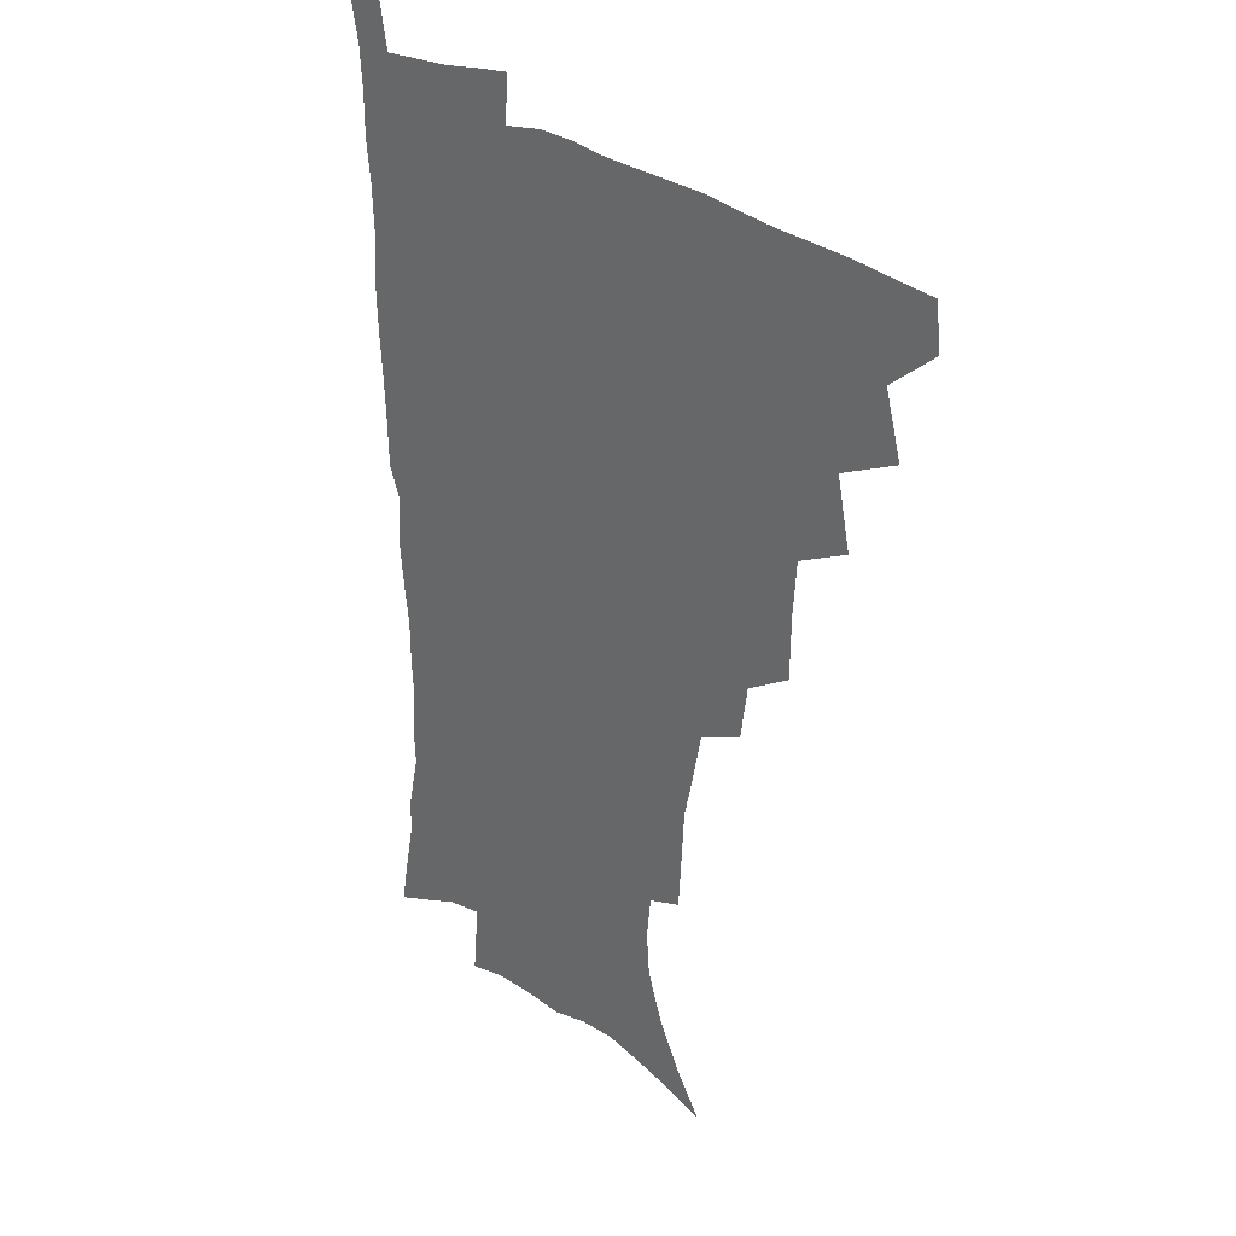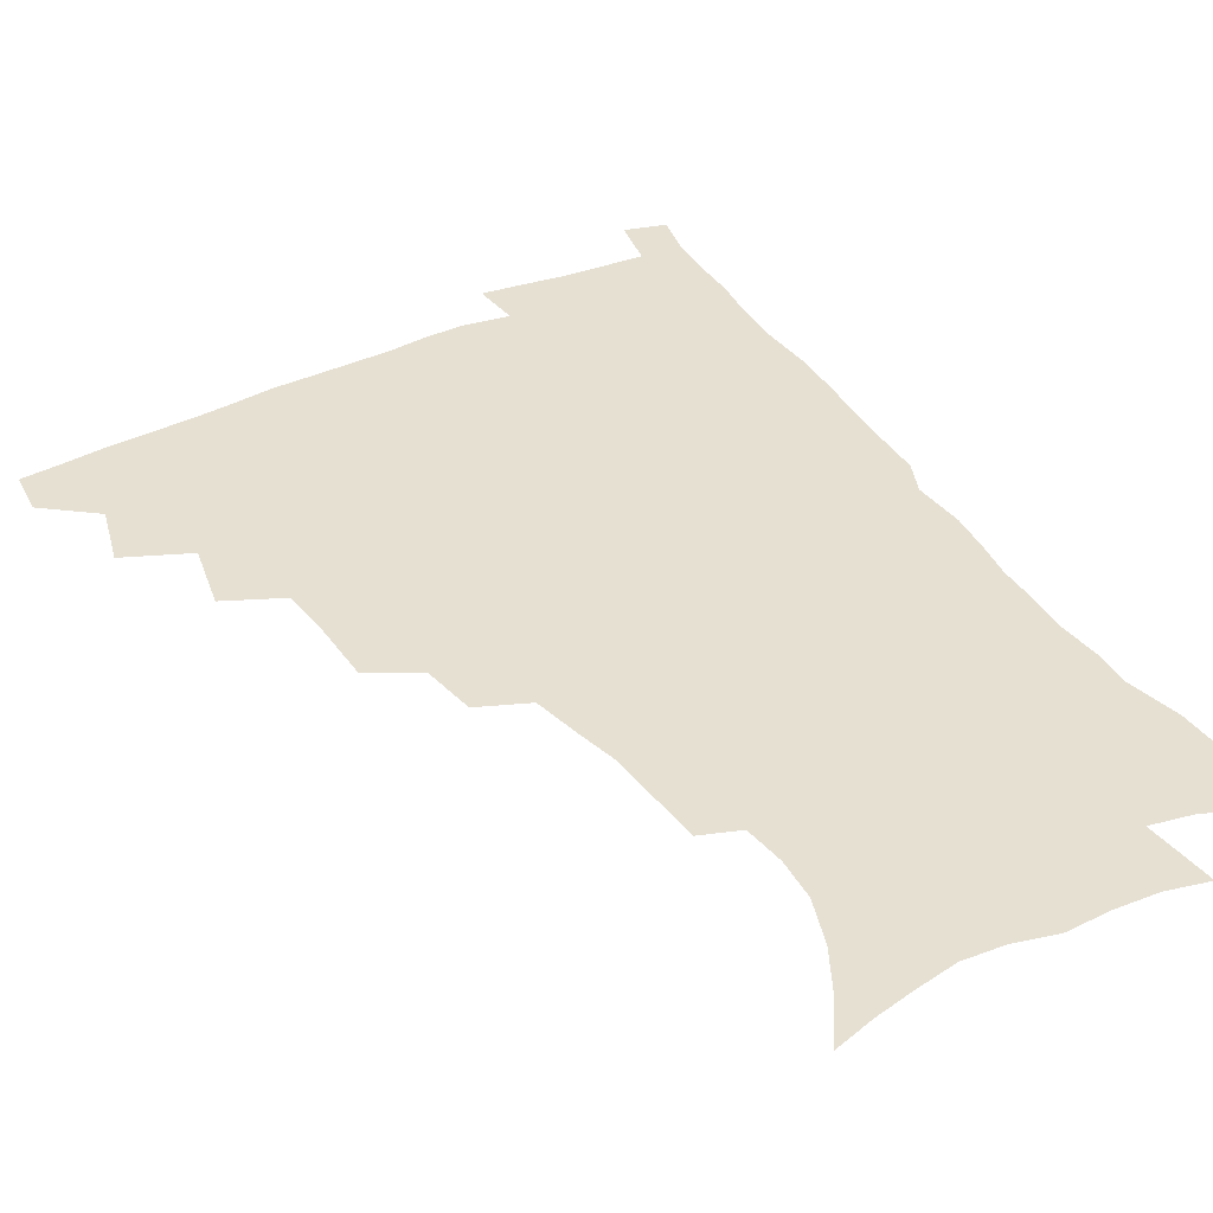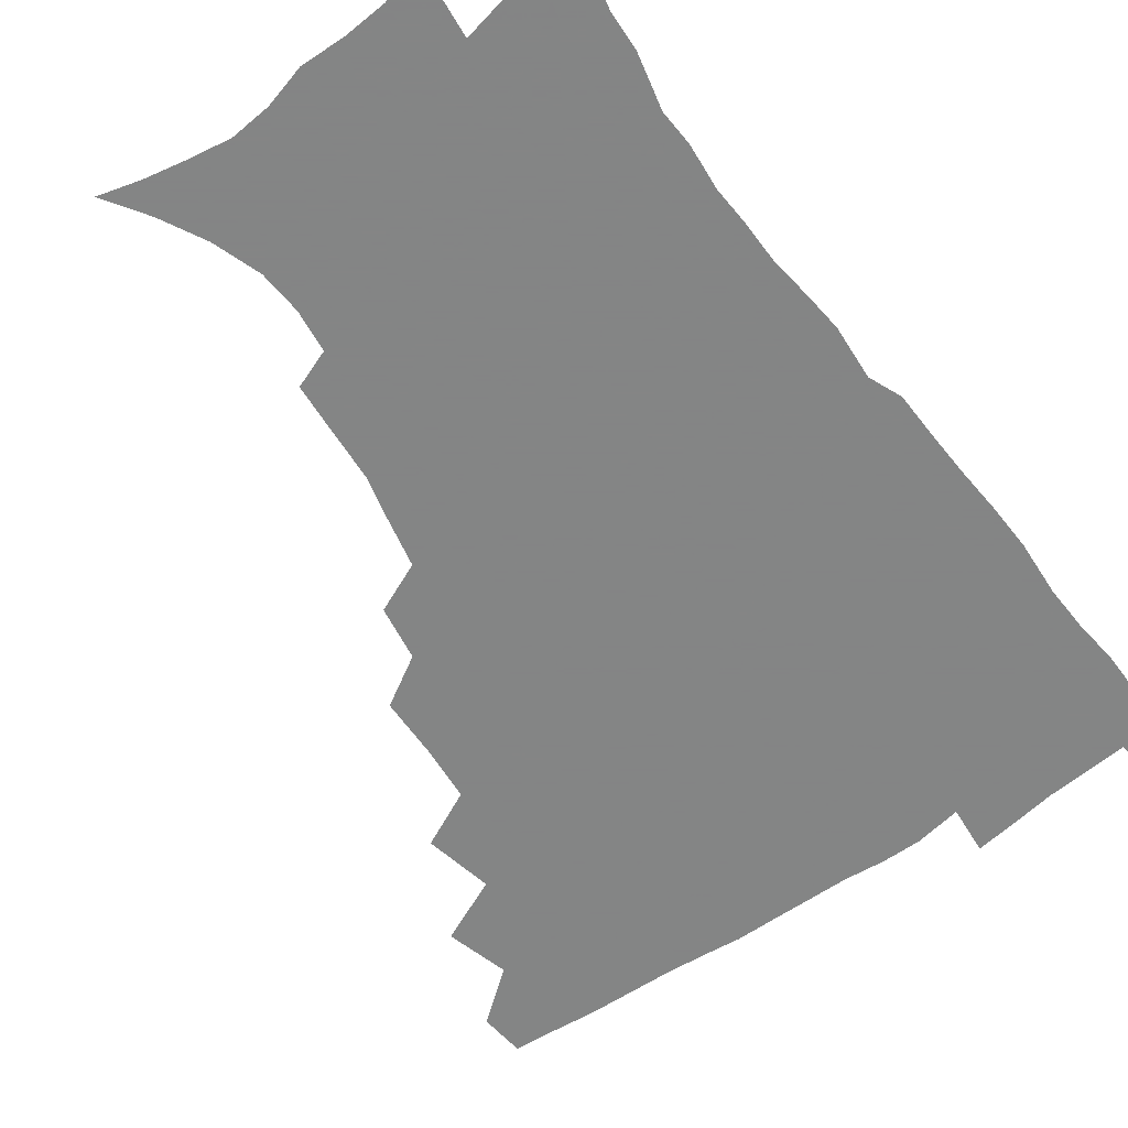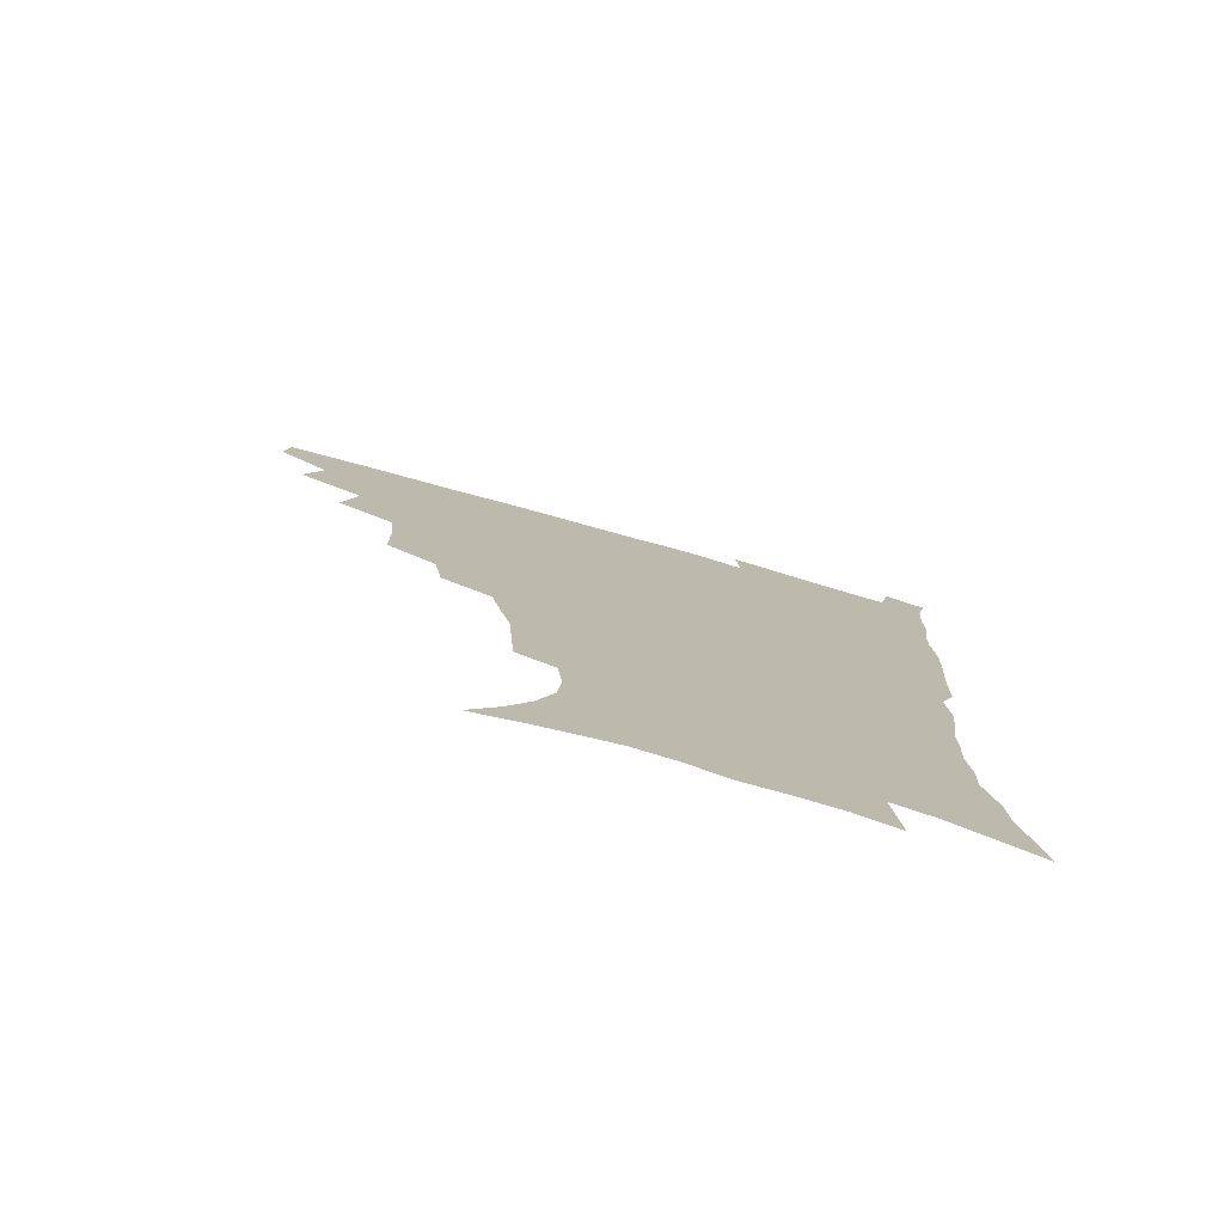
<metadata>
{"format":"obj","ext":"obj","renderer":"f3d","projection":"perspective","resolution":1024,"background":"white","views":[{"elev":28.6,"azim":-132.5,"up":"+Y"},{"elev":38.4,"azim":-30.3,"up":"+Z"},{"elev":-61.6,"azim":35.7,"up":"+Z"},{"elev":-78.5,"azim":-15.6,"up":"+Y"}]}
</metadata>
<code>
v 465 476.8 0
v 466.6 492.9 0
v 476.8 440.1 0
v 483.1 462.2 0
v 483.6 478.2 0
v 482.2 494 0
v 494.5 405.1 0
v 499.7 429.5 0
v 499 446.8 0
v 500.6 464.2 0
v 499 479.5 0
v 497.5 495.4 0
v 516.4 353.7 0
v 516 375.8 0
v 514.5 395.3 0
v 518 418.4 0
v 516.1 433.3 0
v 516.3 450.1 0
v 515.5 465.3 0
v 514.3 480.3 0
v 512.9 495.9 0
v 536.7 324 0
v 533.8 343.3 0
v 533.4 365.9 0
v 533.2 386.8 0
v 533.7 406 0
v 532.6 420.7 0
v 532.4 436.7 0
v 531.7 451.7 0
v 530.6 466.4 0
v 529.2 481.3 0
v 528.1 496.4 0
v 563.7 246.2 0
v 562.5 264.1 0
v 561.4 283.2 0
v 557.9 298.2 0
v 554.2 316.2 0
v 551.8 337 0
v 549.9 355.2 0
v 548 371.8 0
v 546.8 387.8 0
v 547.4 406.6 0
v 548.1 423.9 0
v 547.8 438.9 0
v 546.7 453.1 0
v 545.3 467.6 0
v 544 482.4 0
v 542.7 497.5 0
v 552.8 161.8 0
v 563.2 177.3 0
v 571.7 193.2 0
v 577.8 210.3 0
v 579 225.9 0
v 577.3 241.1 0
v 576.3 260.7 0
v 574.5 277.1 0
v 572.2 292.9 0
v 569.7 309.6 0
v 567.1 326.4 0
v 565.6 345 0
v 564 361.4 0
v 563.8 379.4 0
v 563.3 395.5 0
v 563 411.3 0
v 562.8 426.2 0
v 562.1 440.1 0
v 562 454.1 0
v 560.5 468.2 0
v 558.7 483.2 0
v 557 499 0
v 567.9 166 0
v 578.4 183 0
v 586.4 202.3 0
v 589 218.3 0
v 589.6 235.8 0
v 588.1 250.4 0
v 587.4 269.1 0
v 586.1 286.6 0
v 584.2 302.3 0
v 582.2 318.2 0
v 580.3 333.8 0
v 578.8 350.1 0
v 578 366.7 0
v 577.4 382.4 0
v 577.4 398.9 0
v 577.1 413.7 0
v 576.5 427.4 0
v 576.4 441.3 0
v 576.2 454.8 0
v 574.9 468.7 0
v 573.4 483.5 0
v 571.7 499.1 0
v 582.3 168.8 0
v 591.7 186.7 0
v 598.6 208.1 0
v 600.4 225.9 0
v 600.2 242.1 0
v 599.3 258.3 0
v 598.3 273.9 0
v 596.9 290.5 0
v 595.6 307.6 0
v 594 321.9 0
v 592.9 338.6 0
v 591.7 353.4 0
v 591.2 369.8 0
v 590.6 384.6 0
v 590.6 400.3 0
v 590.5 415 0
v 590.5 429.1 0
v 590.1 442.1 0
v 589.6 455.5 0
v 589.1 469.1 0
v 588.1 483.4 0
v 586.3 499.2 0
v 597.7 171.4 0
v 606.6 193.3 0
v 610.3 212.6 0
v 611 228.8 0
v 610.6 244.6 0
v 609.8 260 0
v 609.3 279.3 0
v 608.2 294.2 0
v 606.9 309.2 0
v 606.1 326.4 0
v 605 340 0
v 604.1 354.6 0
v 603.8 370.8 0
v 603.7 386.6 0
v 603.7 401.5 0
v 603.9 416.1 0
v 603.6 428.8 0
v 603.6 442.4 0
v 603.6 456 0
v 603.1 469.4 0
v 602.6 483.1 0
v 600.7 499.4 0
v 612.4 170.1 0
v 619 194.4 0
v 621.3 214 0
v 622 232.5 0
v 621.4 246.5 0
v 620.9 265 0
v 620.2 280.4 0
v 619.3 296.1 0
v 618.5 312.2 0
v 617.8 327.1 0
v 617.2 342.3 0
v 616.8 357.4 0
v 616.7 373.4 0
v 616.5 387.3 0
v 616.4 400.4 0
v 616.9 417 0
v 617.1 429.6 0
v 617.5 443.2 0
v 617.3 456.4 0
v 616.8 470.1 0
v 616.5 483.7 0
v 614.7 500.8 0
v 627.3 166.1 0
v 631.5 194.2 0
v 632.7 215.9 0
v 632.8 233.6 0
v 632.6 249.6 0
v 632.1 263.9 0
v 631.3 279.8 0
v 630.6 295.5 0
v 629.9 312.2 0
v 629.5 328.7 0
v 629.2 342.7 0
v 629.1 358.2 0
v 629.1 373 0
v 629.1 387.9 0
v 629.4 402 0
v 629.7 416.3 0
v 630.3 428.9 0
v 630.9 444 0
v 631.1 456.6 0
v 631.2 469.9 0
v 630.7 484.3 0
v 629 500.8 0
v 643.5 166.5 0
v 644.4 194.4 0
v 644.5 212.4 0
v 643.8 232.7 0
v 643.6 248.8 0
v 643.1 263.7 0
v 642.4 280.3 0
v 641.9 295.9 0
v 641.6 310.8 0
v 641.2 327.8 0
v 641.3 341.8 0
v 641.1 357.8 0
v 641.6 371.8 0
v 641.6 387.3 0
v 642 401.3 0
v 642.2 415.9 0
v 643.4 428.2 0
v 643.9 442.9 0
v 644.5 456.4 0
v 645 469.8 0
v 645.5 483.5 0
v 645.6 498 0
v 644.2 515.4 0
v 659.1 165.4 0
v 657.6 192.1 0
v 656.3 212.2 0
v 656.5 226.6 0
v 654.6 247.8 0
v 654 264.2 0
v 653.3 280.1 0
v 652.9 296.2 0
v 653.1 309.4 0
v 652.8 326.3 0
v 653.3 340.1 0
v 654.1 353.8 0
v 654 370.1 0
v 654.2 385.5 0
v 654.8 399.5 0
v 655.3 413.8 0
v 656.4 427.5 0
v 656.9 442.8 0
v 657.9 455.8 0
v 658.8 469.2 0
v 659.7 482.9 0
v 660 497.1 0
v 659.2 513.3 0
v 674.2 161.6 0
v 671.7 187.6 0
v 669.2 208.2 0
v 667.8 226.1 0
v 666.1 245 0
v 665 262.5 0
v 664.1 279.4 0
v 664 294.3 0
v 664.4 308.4 0
v 664.3 323.9 0
v 665.8 336.7 0
v 666.2 352 0
v 666.6 367 0
v 666.8 383 0
v 667.5 397.5 0
v 667.7 413.2 0
v 669.7 425.9 0
v 670.3 440.8 0
v 671.5 454.6 0
v 672.6 468.2 0
v 673.6 482.1 0
v 674.5 495.8 0
v 674.7 510.8 0
v 686.6 184.5 0
v 682.4 204.5 0
v 679.3 224.3 0
v 678.6 239.7 0
v 677.6 255.9 0
v 677 272.1 0
v 676.3 288.5 0
v 676.2 304 0
v 677.3 317.7 0
v 678.6 331.3 0
v 678.7 347.6 0
v 679.3 363.1 0
v 680.4 377.8 0
v 681.3 393 0
v 682.8 407.3 0
v 683.2 423.1 0
v 684.5 437.5 0
v 684.9 453.3 0
v 686.2 467.3 0
v 687.3 481.2 0
v 688.6 495.2 0
v 689.3 509.7 0
v 702 177.7 0
v 696.8 198.1 0
v 694.6 214.7 0
v 691.4 233.6 0
v 690.4 248.9 0
v 689.7 264.9 0
v 689.7 279.8 0
v 689.2 296.2 0
v 690.4 310.1 0
v 691.6 324.5 0
v 691.7 341.2 0
v 692.4 357 0
v 694.5 371 0
v 696.4 385.5 0
v 697.1 401.7 0
v 696.6 419.4 0
v 698.7 433.6 0
v 699.9 449.1 0
v 700.5 465 0
v 701.6 479.6 0
v 702.9 494.1 0
v 704.1 508.5 0
v 707.7 526.8 0
v 716.7 171.5 0
v 713.7 187.9 0
v 710.1 205.2 0
v 709.5 219.1 0
v 705.1 238.7 0
v 705.9 251.4 0
v 704.5 268 0
v 705.4 282.1 0
v 705.7 297.7 0
v 707.6 311.4 0
v 709.2 326.4 0
v 708 345.7 0
v 712.9 357.6 0
v 713.5 374.4 0
v 714.4 391 0
v 715.8 407.4 0
v 716.5 424.2 0
v 715.4 443.8 0
v 716.2 460.6 0
v 718.1 475.9 0
v 718.2 492.3 0
v 719.4 507.3 0
v 722.6 522.4 0
f 4 5 1
f 1 5 2
f 5 6 2
f 8 9 3
f 3 9 4
f 9 10 4
f 4 10 5
f 10 11 5
f 5 11 6
f 11 12 6
f 15 16 7
f 7 16 8
f 16 17 8
f 8 17 9
f 17 18 9
f 9 18 10
f 18 19 10
f 10 19 11
f 19 20 11
f 11 20 12
f 20 21 12
f 23 24 13
f 13 24 14
f 24 25 14
f 14 25 15
f 25 26 15
f 15 26 16
f 26 27 16
f 16 27 17
f 27 28 17
f 17 28 18
f 28 29 18
f 18 29 19
f 29 30 19
f 19 30 20
f 30 31 20
f 20 31 21
f 31 32 21
f 37 38 22
f 22 38 23
f 38 39 23
f 23 39 24
f 39 40 24
f 24 40 25
f 40 41 25
f 25 41 26
f 41 42 26
f 26 42 27
f 42 43 27
f 27 43 28
f 43 44 28
f 28 44 29
f 44 45 29
f 29 45 30
f 45 46 30
f 30 46 31
f 46 47 31
f 31 47 32
f 47 48 32
f 54 55 33
f 33 55 34
f 55 56 34
f 34 56 35
f 56 57 35
f 35 57 36
f 57 58 36
f 36 58 37
f 58 59 37
f 37 59 38
f 59 60 38
f 38 60 39
f 60 61 39
f 39 61 40
f 61 62 40
f 40 62 41
f 62 63 41
f 41 63 42
f 63 64 42
f 42 64 43
f 64 65 43
f 43 65 44
f 65 66 44
f 44 66 45
f 66 67 45
f 45 67 46
f 67 68 46
f 46 68 47
f 68 69 47
f 47 69 48
f 69 70 48
f 49 71 50
f 71 72 50
f 50 72 51
f 72 73 51
f 51 73 52
f 73 74 52
f 52 74 53
f 74 75 53
f 53 75 54
f 75 76 54
f 54 76 55
f 76 77 55
f 55 77 56
f 77 78 56
f 56 78 57
f 78 79 57
f 57 79 58
f 79 80 58
f 58 80 59
f 80 81 59
f 59 81 60
f 81 82 60
f 60 82 61
f 82 83 61
f 61 83 62
f 83 84 62
f 62 84 63
f 84 85 63
f 63 85 64
f 85 86 64
f 64 86 65
f 86 87 65
f 65 87 66
f 87 88 66
f 66 88 67
f 88 89 67
f 67 89 68
f 89 90 68
f 68 90 69
f 90 91 69
f 69 91 70
f 91 92 70
f 71 93 72
f 93 94 72
f 72 94 73
f 94 95 73
f 73 95 74
f 95 96 74
f 74 96 75
f 96 97 75
f 75 97 76
f 97 98 76
f 76 98 77
f 98 99 77
f 77 99 78
f 99 100 78
f 78 100 79
f 100 101 79
f 79 101 80
f 101 102 80
f 80 102 81
f 102 103 81
f 81 103 82
f 103 104 82
f 82 104 83
f 104 105 83
f 83 105 84
f 105 106 84
f 84 106 85
f 106 107 85
f 85 107 86
f 107 108 86
f 86 108 87
f 108 109 87
f 87 109 88
f 109 110 88
f 88 110 89
f 110 111 89
f 89 111 90
f 111 112 90
f 90 112 91
f 112 113 91
f 91 113 92
f 113 114 92
f 93 115 94
f 115 116 94
f 94 116 95
f 116 117 95
f 95 117 96
f 117 118 96
f 96 118 97
f 118 119 97
f 97 119 98
f 119 120 98
f 98 120 99
f 120 121 99
f 99 121 100
f 121 122 100
f 100 122 101
f 122 123 101
f 101 123 102
f 123 124 102
f 102 124 103
f 124 125 103
f 103 125 104
f 125 126 104
f 104 126 105
f 126 127 105
f 105 127 106
f 127 128 106
f 106 128 107
f 128 129 107
f 107 129 108
f 129 130 108
f 108 130 109
f 130 131 109
f 109 131 110
f 131 132 110
f 110 132 111
f 132 133 111
f 111 133 112
f 133 134 112
f 112 134 113
f 134 135 113
f 113 135 114
f 135 136 114
f 115 137 116
f 137 138 116
f 116 138 117
f 138 139 117
f 117 139 118
f 139 140 118
f 118 140 119
f 140 141 119
f 119 141 120
f 141 142 120
f 120 142 121
f 142 143 121
f 121 143 122
f 143 144 122
f 122 144 123
f 144 145 123
f 123 145 124
f 145 146 124
f 124 146 125
f 146 147 125
f 125 147 126
f 147 148 126
f 126 148 127
f 148 149 127
f 127 149 128
f 149 150 128
f 128 150 129
f 150 151 129
f 129 151 130
f 151 152 130
f 130 152 131
f 152 153 131
f 131 153 132
f 153 154 132
f 132 154 133
f 154 155 133
f 133 155 134
f 155 156 134
f 134 156 135
f 156 157 135
f 135 157 136
f 157 158 136
f 137 159 138
f 159 160 138
f 138 160 139
f 160 161 139
f 139 161 140
f 161 162 140
f 140 162 141
f 162 163 141
f 141 163 142
f 163 164 142
f 142 164 143
f 164 165 143
f 143 165 144
f 165 166 144
f 144 166 145
f 166 167 145
f 145 167 146
f 167 168 146
f 146 168 147
f 168 169 147
f 147 169 148
f 169 170 148
f 148 170 149
f 170 171 149
f 149 171 150
f 171 172 150
f 150 172 151
f 172 173 151
f 151 173 152
f 173 174 152
f 152 174 153
f 174 175 153
f 153 175 154
f 175 176 154
f 154 176 155
f 176 177 155
f 155 177 156
f 177 178 156
f 156 178 157
f 178 179 157
f 157 179 158
f 179 180 158
f 159 181 160
f 181 182 160
f 160 182 161
f 182 183 161
f 161 183 162
f 183 184 162
f 162 184 163
f 184 185 163
f 163 185 164
f 185 186 164
f 164 186 165
f 186 187 165
f 165 187 166
f 187 188 166
f 166 188 167
f 188 189 167
f 167 189 168
f 189 190 168
f 168 190 169
f 190 191 169
f 169 191 170
f 191 192 170
f 170 192 171
f 192 193 171
f 171 193 172
f 193 194 172
f 172 194 173
f 194 195 173
f 173 195 174
f 195 196 174
f 174 196 175
f 196 197 175
f 175 197 176
f 197 198 176
f 176 198 177
f 198 199 177
f 177 199 178
f 199 200 178
f 178 200 179
f 200 201 179
f 179 201 180
f 201 202 180
f 181 204 182
f 204 205 182
f 182 205 183
f 205 206 183
f 183 206 184
f 206 207 184
f 184 207 185
f 207 208 185
f 185 208 186
f 208 209 186
f 186 209 187
f 209 210 187
f 187 210 188
f 210 211 188
f 188 211 189
f 211 212 189
f 189 212 190
f 212 213 190
f 190 213 191
f 213 214 191
f 191 214 192
f 214 215 192
f 192 215 193
f 215 216 193
f 193 216 194
f 216 217 194
f 194 217 195
f 217 218 195
f 195 218 196
f 218 219 196
f 196 219 197
f 219 220 197
f 197 220 198
f 220 221 198
f 198 221 199
f 221 222 199
f 199 222 200
f 222 223 200
f 200 223 201
f 223 224 201
f 201 224 202
f 224 225 202
f 202 225 203
f 225 226 203
f 204 227 205
f 227 228 205
f 205 228 206
f 228 229 206
f 206 229 207
f 229 230 207
f 207 230 208
f 230 231 208
f 208 231 209
f 231 232 209
f 209 232 210
f 232 233 210
f 210 233 211
f 233 234 211
f 211 234 212
f 234 235 212
f 212 235 213
f 235 236 213
f 213 236 214
f 236 237 214
f 214 237 215
f 237 238 215
f 215 238 216
f 238 239 216
f 216 239 217
f 239 240 217
f 217 240 218
f 240 241 218
f 218 241 219
f 241 242 219
f 219 242 220
f 242 243 220
f 220 243 221
f 243 244 221
f 221 244 222
f 244 245 222
f 222 245 223
f 245 246 223
f 223 246 224
f 246 247 224
f 224 247 225
f 247 248 225
f 225 248 226
f 248 249 226
f 228 250 229
f 250 251 229
f 229 251 230
f 251 252 230
f 230 252 231
f 252 253 231
f 231 253 232
f 253 254 232
f 232 254 233
f 254 255 233
f 233 255 234
f 255 256 234
f 234 256 235
f 256 257 235
f 235 257 236
f 257 258 236
f 236 258 237
f 258 259 237
f 237 259 238
f 259 260 238
f 238 260 239
f 260 261 239
f 239 261 240
f 261 262 240
f 240 262 241
f 262 263 241
f 241 263 242
f 263 264 242
f 242 264 243
f 264 265 243
f 243 265 244
f 265 266 244
f 244 266 245
f 266 267 245
f 245 267 246
f 267 268 246
f 246 268 247
f 268 269 247
f 247 269 248
f 269 270 248
f 248 270 249
f 270 271 249
f 250 272 251
f 272 273 251
f 251 273 252
f 273 274 252
f 252 274 253
f 274 275 253
f 253 275 254
f 275 276 254
f 254 276 255
f 276 277 255
f 255 277 256
f 277 278 256
f 256 278 257
f 278 279 257
f 257 279 258
f 279 280 258
f 258 280 259
f 280 281 259
f 259 281 260
f 281 282 260
f 260 282 261
f 282 283 261
f 261 283 262
f 283 284 262
f 262 284 263
f 284 285 263
f 263 285 264
f 285 286 264
f 264 286 265
f 286 287 265
f 265 287 266
f 287 288 266
f 266 288 267
f 288 289 267
f 267 289 268
f 289 290 268
f 268 290 269
f 290 291 269
f 269 291 270
f 291 292 270
f 270 292 271
f 292 293 271
f 272 295 273
f 295 296 273
f 273 296 274
f 296 297 274
f 274 297 275
f 297 298 275
f 275 298 276
f 298 299 276
f 276 299 277
f 299 300 277
f 277 300 278
f 300 301 278
f 278 301 279
f 301 302 279
f 279 302 280
f 302 303 280
f 280 303 281
f 303 304 281
f 281 304 282
f 304 305 282
f 282 305 283
f 305 306 283
f 283 306 284
f 306 307 284
f 284 307 285
f 307 308 285
f 285 308 286
f 308 309 286
f 286 309 287
f 309 310 287
f 287 310 288
f 310 311 288
f 288 311 289
f 311 312 289
f 289 312 290
f 312 313 290
f 290 313 291
f 313 314 291
f 291 314 292
f 314 315 292
f 292 315 293
f 315 316 293
f 293 316 294
f 316 317 294

</code>
